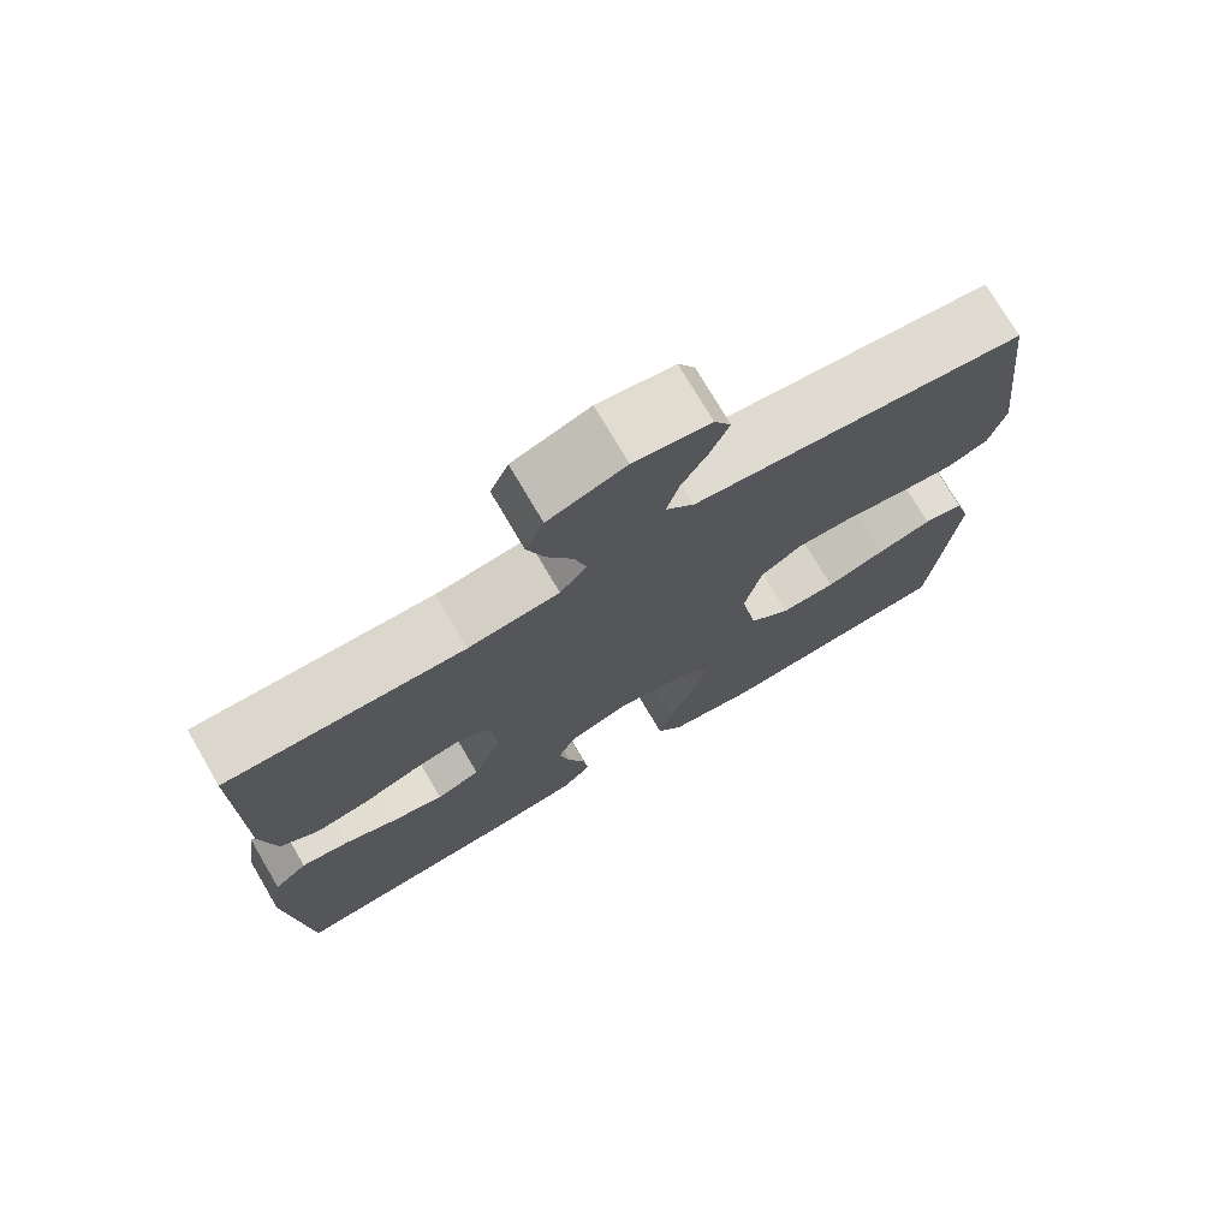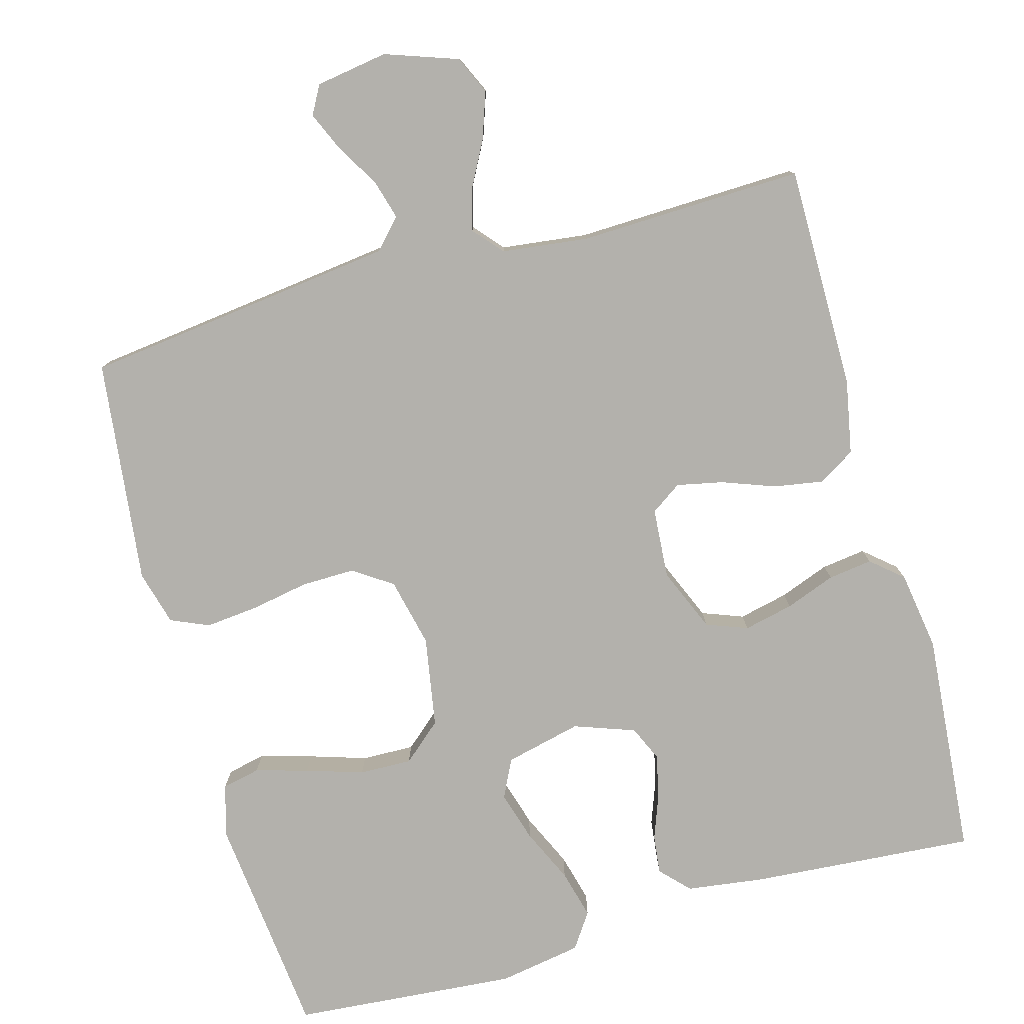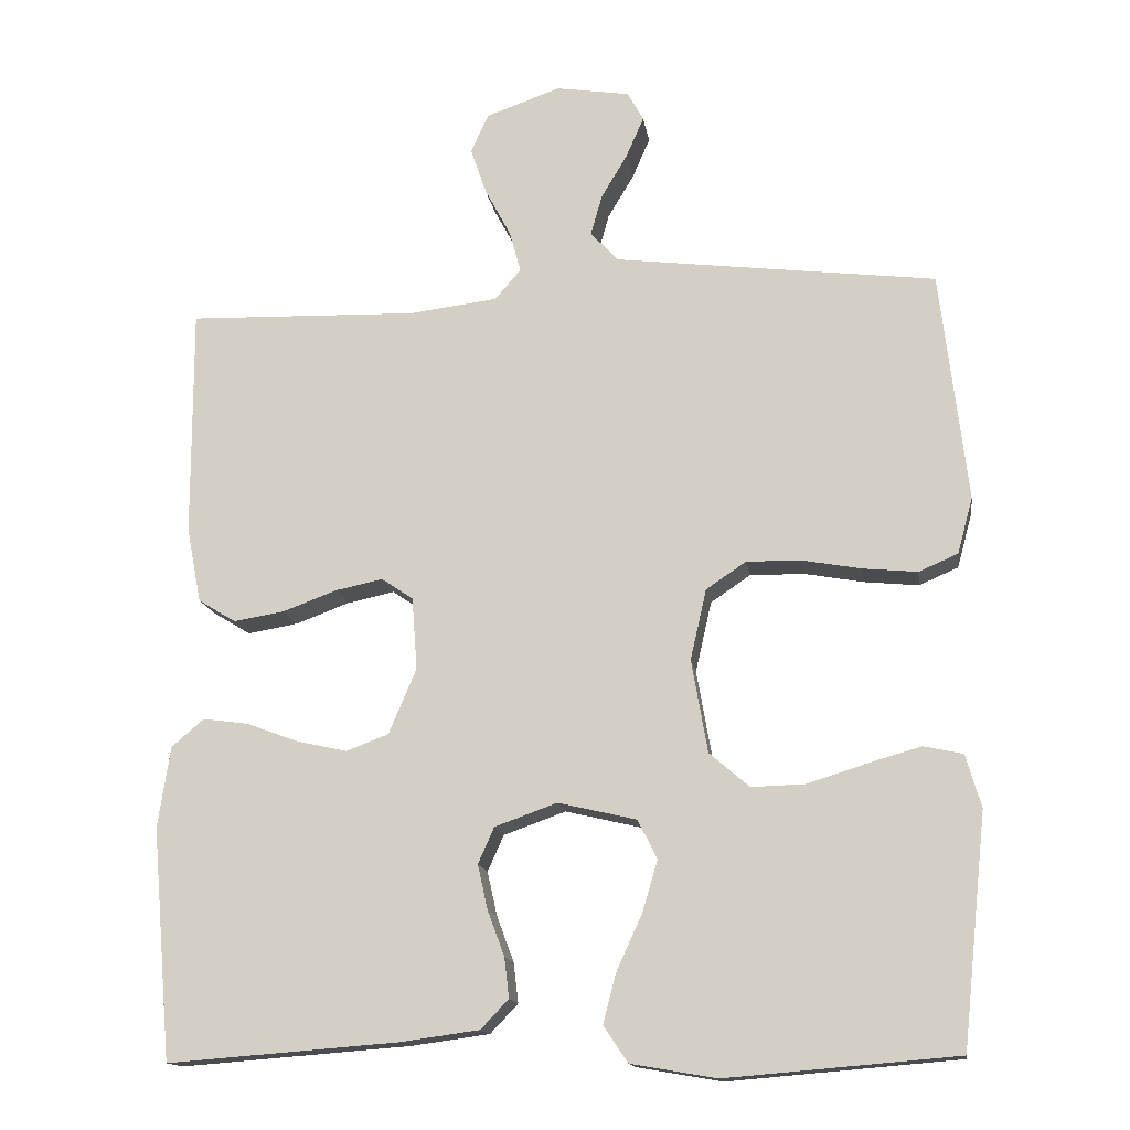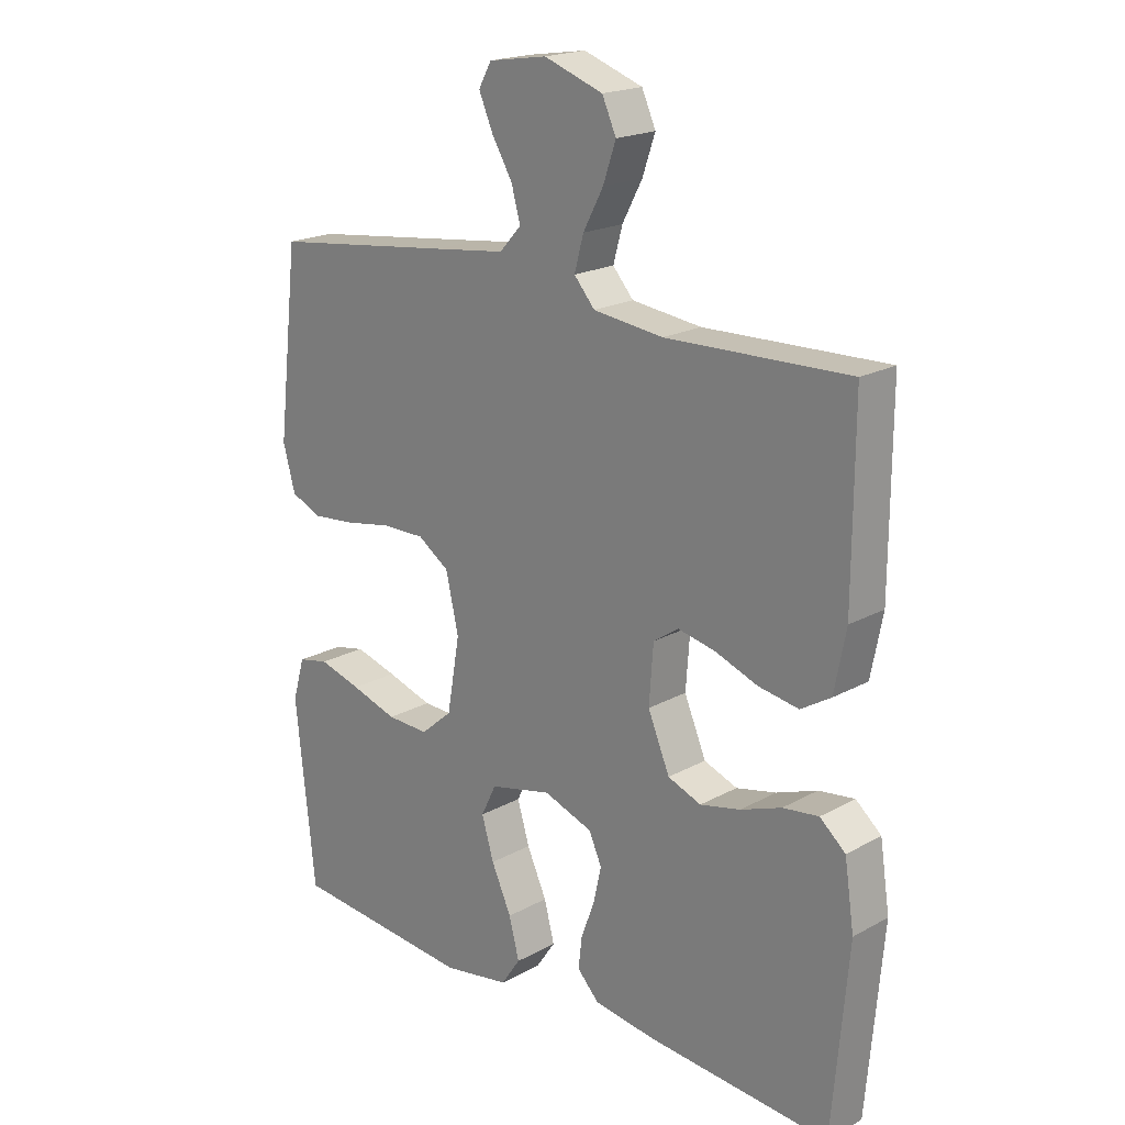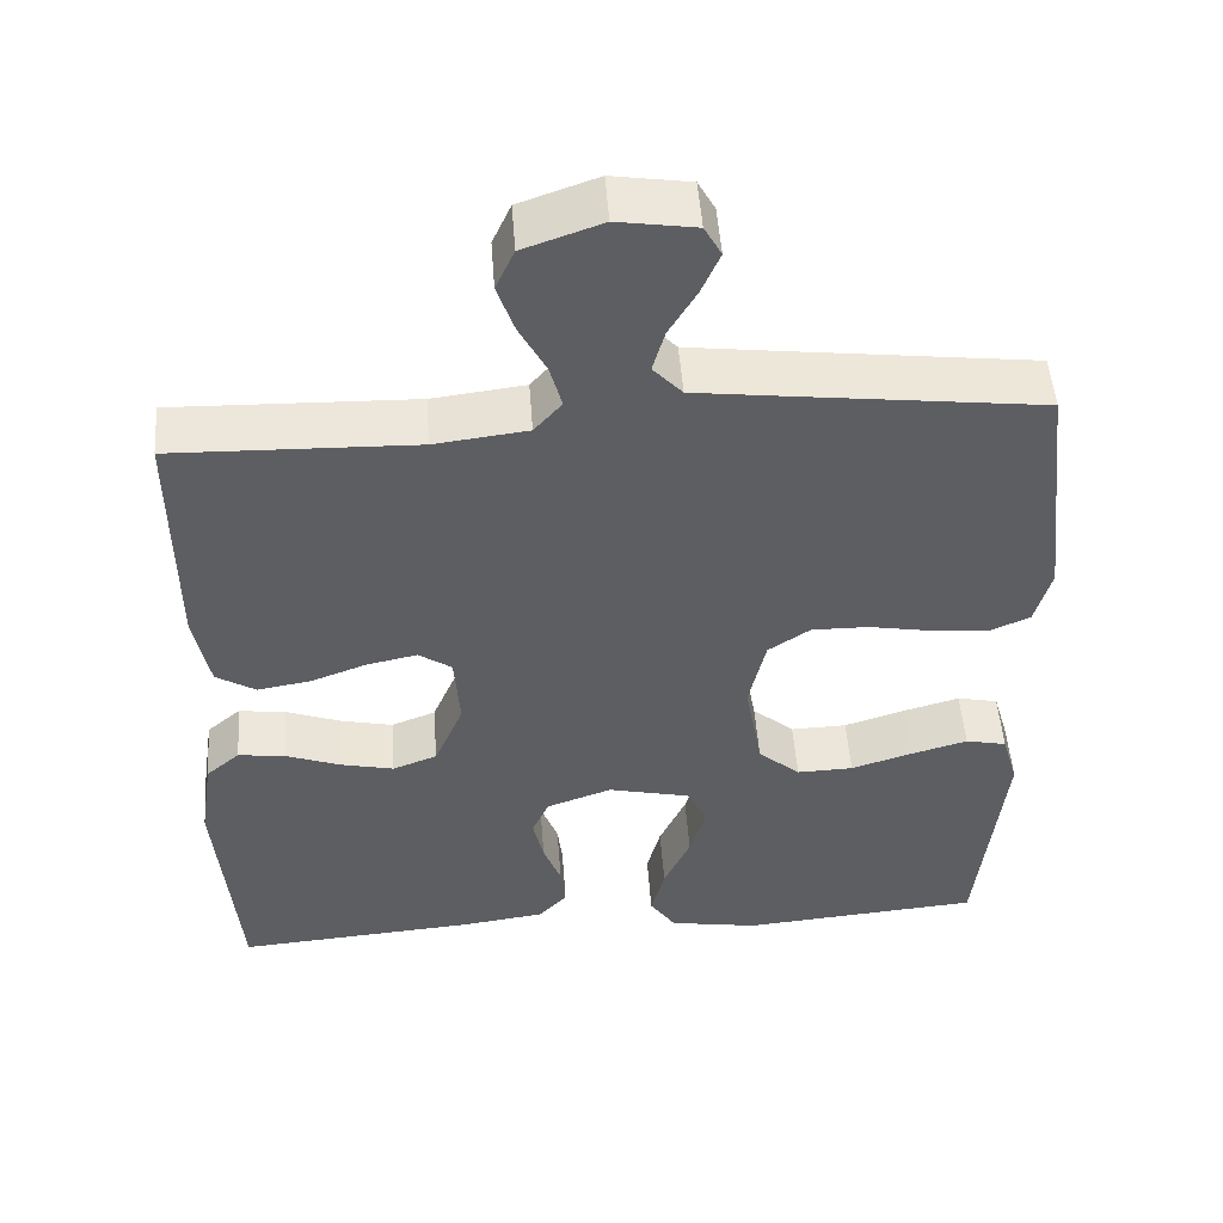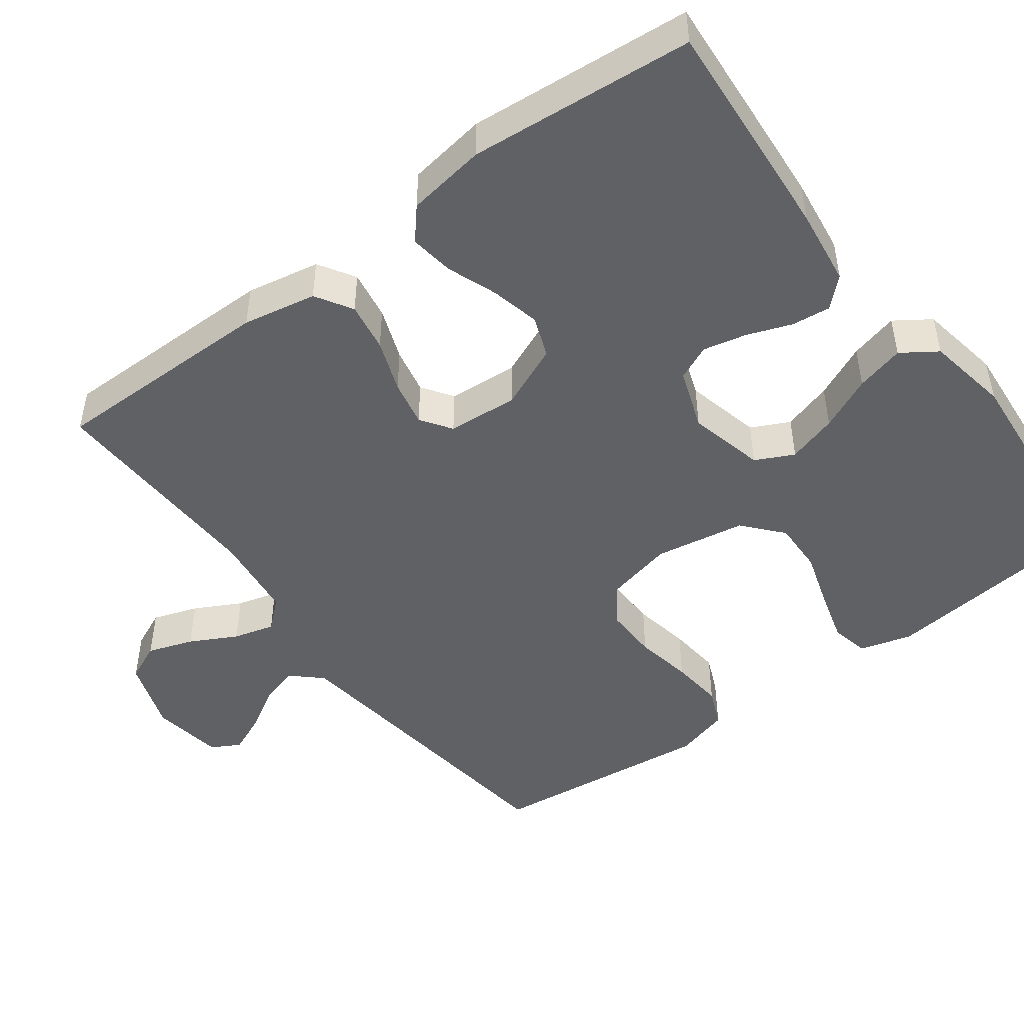
<metadata>
{"format":"obj","ext":"obj","renderer":"f3d","projection":"perspective","resolution":1024,"background":"white","views":[{"elev":74.5,"azim":149.6,"up":"+Z"},{"elev":-79.0,"azim":15.6,"up":"+Y"},{"elev":-14.8,"azim":-171.5,"up":"+Z"},{"elev":19.8,"azim":44.6,"up":"+Z"},{"elev":50.5,"azim":175.8,"up":"+Z"},{"elev":-47.7,"azim":126.8,"up":"+Y"}]}
</metadata>
<code>
v 0.5 0.07 0.5
v 0.499 0.07 0.2
v 0.48 0.07 0.102
v 0.431 0.07 0.072
v 0.365 0.07 0.083
v 0.295 0.07 0.109
v 0.233 0.07 0.122
v 0.192 0.07 0.094
v 0.185 0.07 0
v 0.221 0.07 -0.085
v 0.276 0.07 -0.106
v 0.342 0.07 -0.091
v 0.409 0.07 -0.066
v 0.468 0.07 -0.058
v 0.51 0.07 -0.094
v 0.526 0.07 -0.2
v 0.5 0.07 -0.5
v 0.2 0.07 -0.477
v 0.097 0.07 -0.463
v 0.061 0.07 -0.425
v 0.067 0.07 -0.373
v 0.089 0.07 -0.314
v 0.102 0.07 -0.256
v 0.081 0.07 -0.209
v 0 0.07 -0.18
v -0.102 0.07 -0.204
v -0.127 0.07 -0.255
v -0.107 0.07 -0.322
v -0.074 0.07 -0.394
v -0.057 0.07 -0.459
v -0.089 0.07 -0.506
v -0.2 0.07 -0.525
v -0.5 0.07 -0.5
v -0.532 0.07 -0.2
v -0.512 0.07 -0.131
v -0.461 0.07 -0.12
v -0.391 0.07 -0.14
v -0.315 0.07 -0.164
v -0.245 0.07 -0.166
v -0.193 0.07 -0.121
v -0.172 0.07 0
v -0.193 0.07 0.092
v -0.245 0.07 0.127
v -0.316 0.07 0.126
v -0.393 0.07 0.112
v -0.464 0.07 0.105
v -0.515 0.07 0.127
v -0.535 0.07 0.2
v -0.5 0.07 0.5
v -0.2 0.07 0.537
v -0.081 0.07 0.552
v -0.045 0.07 0.591
v -0.06 0.07 0.644
v -0.094 0.07 0.701
v -0.117 0.07 0.754
v -0.096 0.07 0.792
v 0 0.07 0.807
v 0.097 0.07 0.773
v 0.12 0.07 0.722
v 0.099 0.07 0.661
v 0.066 0.07 0.599
v 0.051 0.07 0.544
v 0.085 0.07 0.505
v 0.2 0.07 0.491
v 0.5 0 0.5
v 0.499 0 0.2
v 0.48 0 0.102
v 0.431 0 0.072
v 0.365 0 0.083
v 0.295 0 0.109
v 0.233 0 0.122
v 0.192 0 0.094
v 0.185 0 0
v 0.221 0 -0.085
v 0.276 0 -0.106
v 0.342 0 -0.091
v 0.409 0 -0.066
v 0.468 0 -0.058
v 0.51 0 -0.094
v 0.526 0 -0.2
v 0.5 0 -0.5
v 0.2 0 -0.477
v 0.097 0 -0.463
v 0.061 0 -0.425
v 0.067 0 -0.373
v 0.089 0 -0.314
v 0.102 0 -0.256
v 0.081 0 -0.209
v 0 0 -0.18
v -0.102 0 -0.204
v -0.127 0 -0.255
v -0.107 0 -0.322
v -0.074 0 -0.394
v -0.057 0 -0.459
v -0.089 0 -0.506
v -0.2 0 -0.525
v -0.5 0 -0.5
v -0.532 0 -0.2
v -0.512 0 -0.131
v -0.461 0 -0.12
v -0.391 0 -0.14
v -0.315 0 -0.164
v -0.245 0 -0.166
v -0.193 0 -0.121
v -0.172 0 0
v -0.193 0 0.092
v -0.245 0 0.127
v -0.316 0 0.126
v -0.393 0 0.112
v -0.464 0 0.105
v -0.515 0 0.127
v -0.535 0 0.2
v -0.5 0 0.5
v -0.2 0 0.537
v -0.081 0 0.552
v -0.045 0 0.591
v -0.06 0 0.644
v -0.094 0 0.701
v -0.117 0 0.754
v -0.096 0 0.792
v 0 0 0.807
v 0.097 0 0.773
v 0.12 0 0.722
v 0.099 0 0.661
v 0.066 0 0.599
v 0.051 0 0.544
v 0.085 0 0.505
v 0.2 0 0.491
f 58 59 60 61
f 58 61 62
f 57 58 62
f 56 57 62
f 53 54 55 56
f 52 53 56 62
f 51 52 62 63
f 47 48 49 50
f 47 50 51 63
f 44 45 46 47
f 43 44 47 63
f 35 36 37 38
f 33 34 35 38
f 33 38 39
f 32 33 39 40
f 28 29 30 31
f 27 28 31 32
f 19 20 21 22
f 19 22 23
f 18 19 23
f 17 18 23
f 16 17 23 24
f 12 13 14 15
f 11 12 15 16
f 3 4 5 6
f 3 6 7
f 64 1 2 3
f 64 3 7
f 42 43 63 64
f 41 42 64 7
f 27 32 40 41
f 26 27 41
f 25 26 41
f 11 16 24 25
f 10 11 25 41
f 9 10 41
f 8 9 41
f 7 8 41
f 125 124 123 122
f 126 125 122
f 126 122 121
f 126 121 120
f 120 119 118 117
f 126 120 117 116
f 127 126 116 115
f 114 113 112 111
f 127 115 114 111
f 111 110 109 108
f 127 111 108 107
f 102 101 100 99
f 102 99 98 97
f 103 102 97
f 104 103 97 96
f 95 94 93 92
f 96 95 92 91
f 86 85 84 83
f 87 86 83
f 87 83 82
f 87 82 81
f 88 87 81 80
f 79 78 77 76
f 80 79 76 75
f 70 69 68 67
f 71 70 67
f 67 66 65 128
f 71 67 128
f 128 127 107 106
f 71 128 106 105
f 105 104 96 91
f 105 91 90
f 105 90 89
f 89 88 80 75
f 105 89 75 74
f 105 74 73
f 105 73 72
f 105 72 71
f 1 65 66 2
f 2 66 67 3
f 3 67 68 4
f 4 68 69 5
f 5 69 70 6
f 6 70 71 7
f 7 71 72 8
f 8 72 73 9
f 9 73 74 10
f 10 74 75 11
f 11 75 76 12
f 12 76 77 13
f 13 77 78 14
f 14 78 79 15
f 15 79 80 16
f 16 80 81 17
f 17 81 82 18
f 18 82 83 19
f 19 83 84 20
f 20 84 85 21
f 21 85 86 22
f 22 86 87 23
f 23 87 88 24
f 24 88 89 25
f 25 89 90 26
f 26 90 91 27
f 27 91 92 28
f 28 92 93 29
f 29 93 94 30
f 30 94 95 31
f 31 95 96 32
f 32 96 97 33
f 33 97 98 34
f 34 98 99 35
f 35 99 100 36
f 36 100 101 37
f 37 101 102 38
f 38 102 103 39
f 39 103 104 40
f 40 104 105 41
f 41 105 106 42
f 42 106 107 43
f 43 107 108 44
f 44 108 109 45
f 45 109 110 46
f 46 110 111 47
f 47 111 112 48
f 48 112 113 49
f 49 113 114 50
f 50 114 115 51
f 51 115 116 52
f 52 116 117 53
f 53 117 118 54
f 54 118 119 55
f 55 119 120 56
f 56 120 121 57
f 57 121 122 58
f 58 122 123 59
f 59 123 124 60
f 60 124 125 61
f 61 125 126 62
f 62 126 127 63
f 63 127 128 64
f 64 128 65 1

</code>
